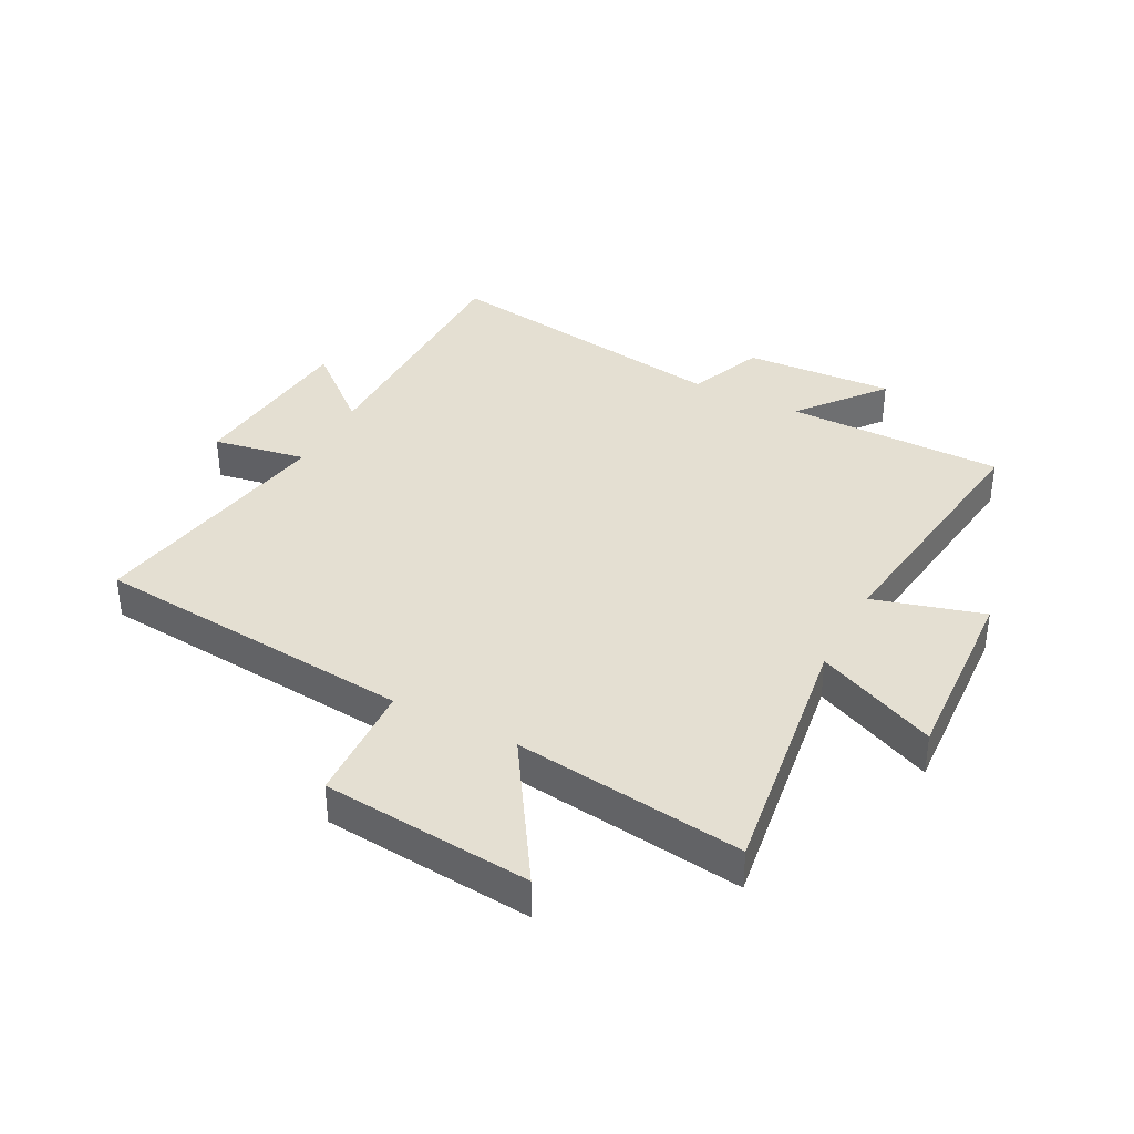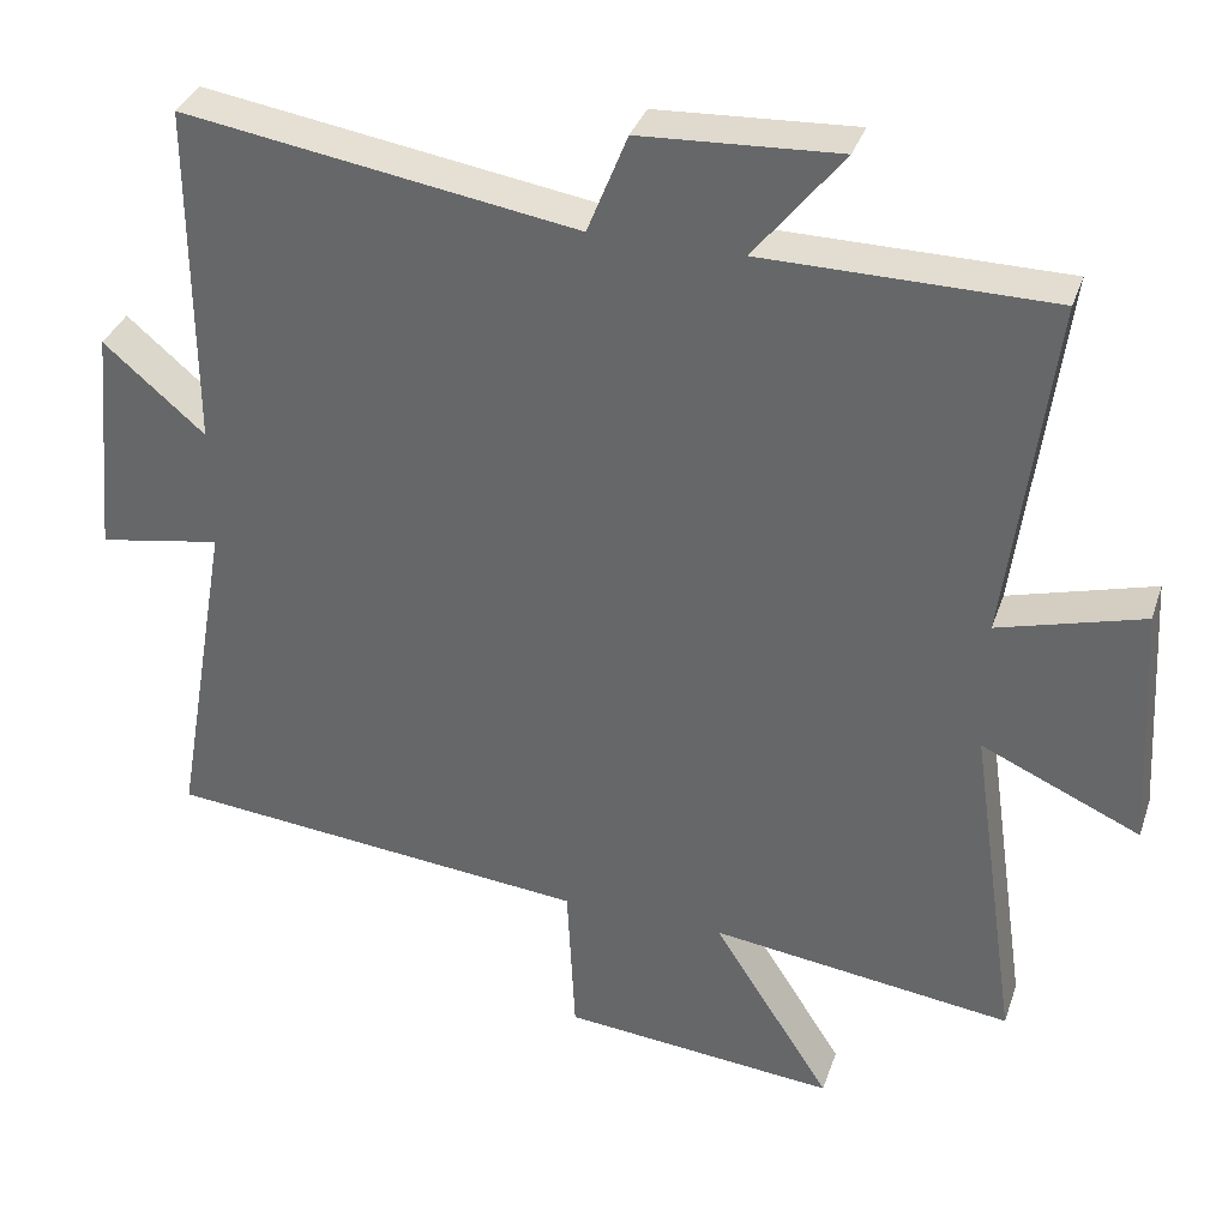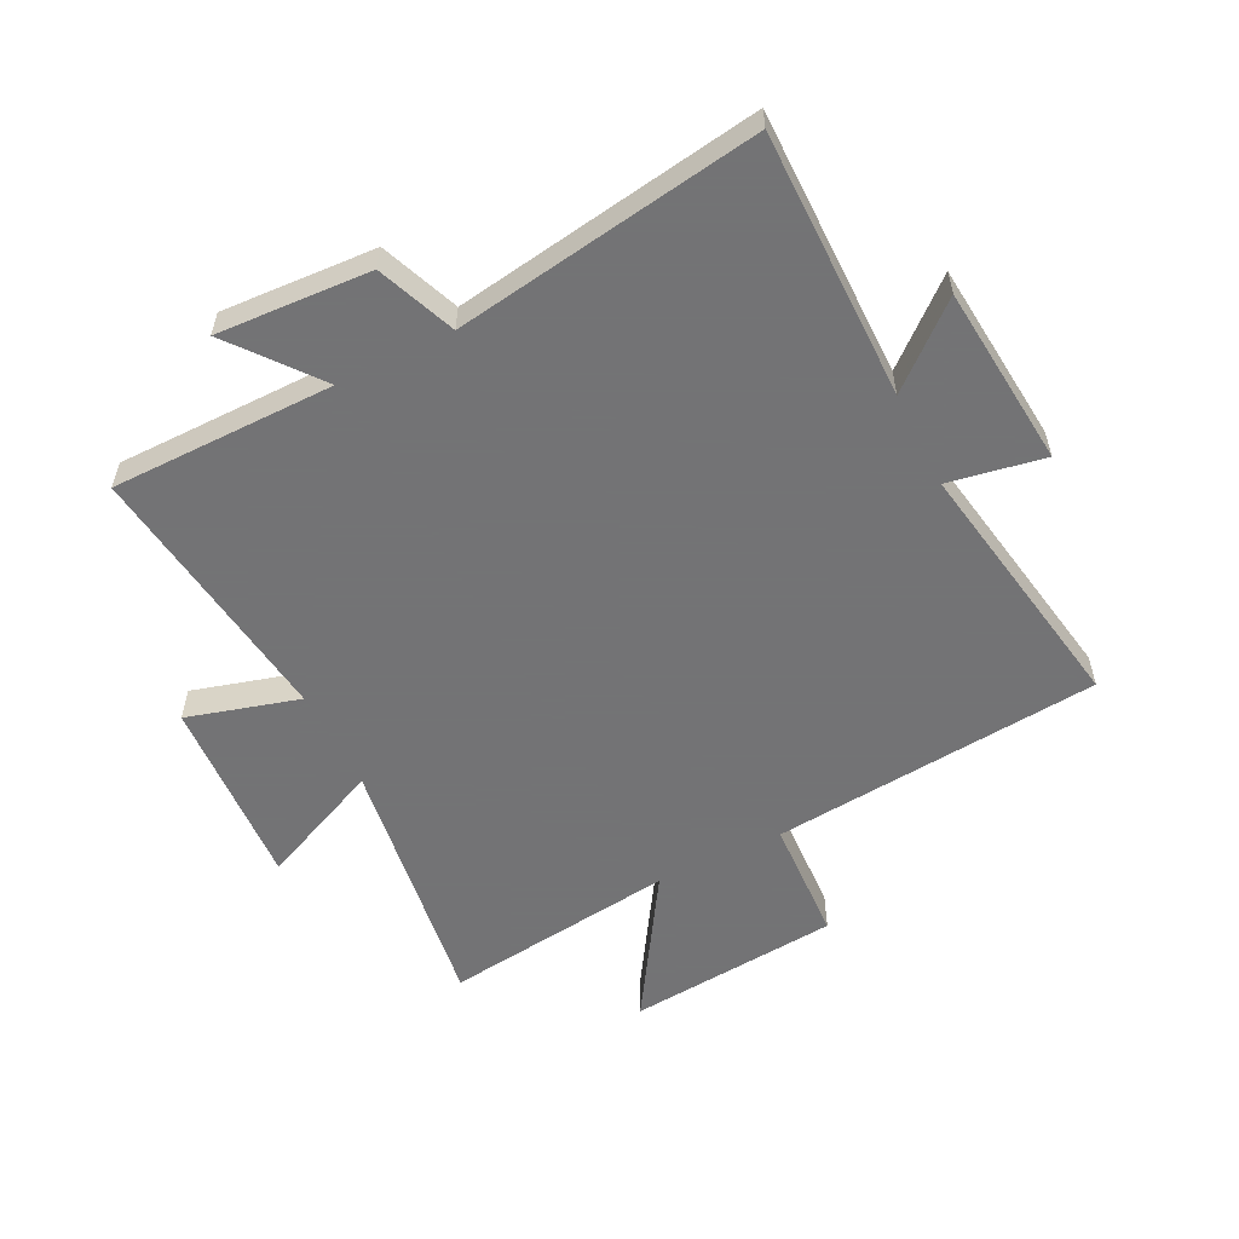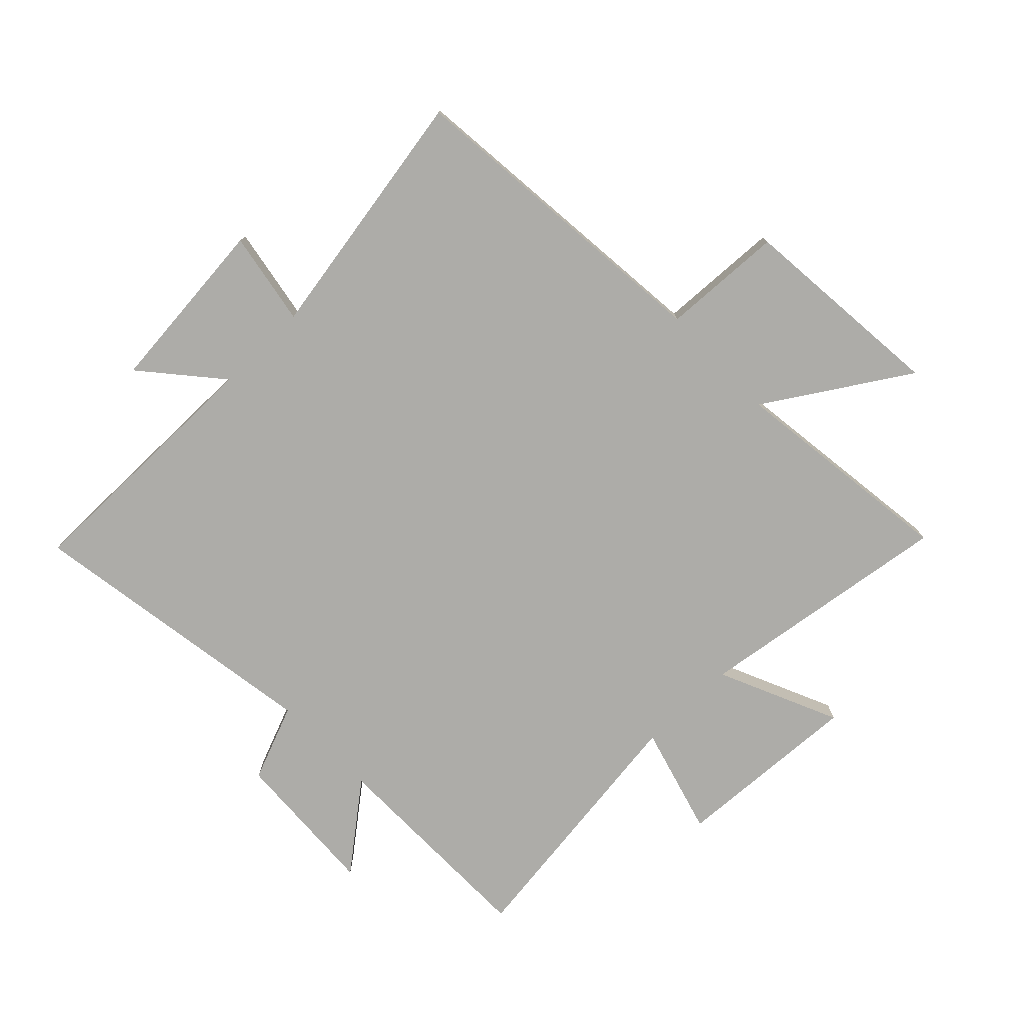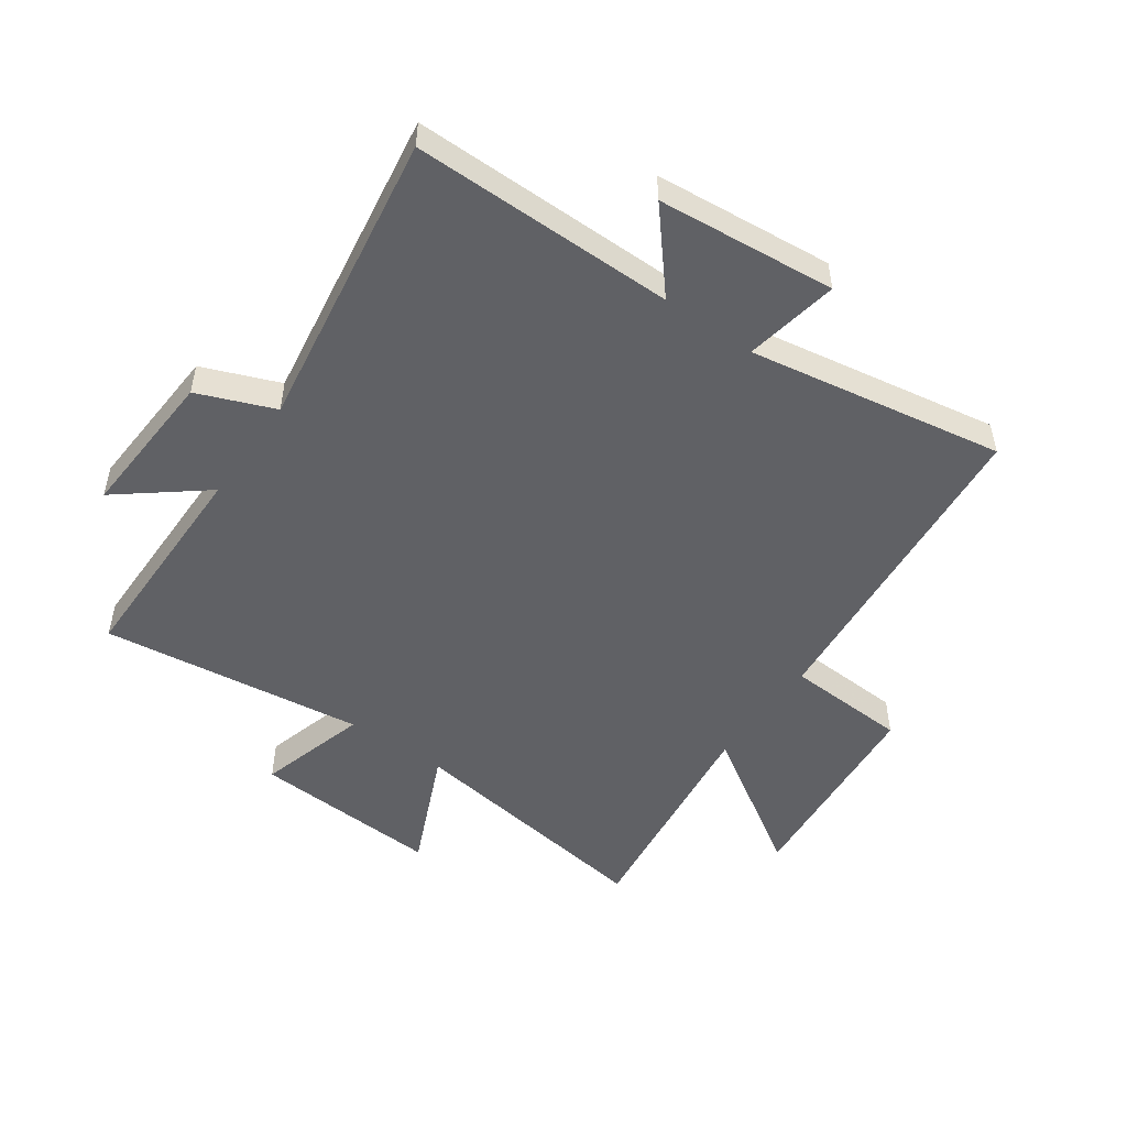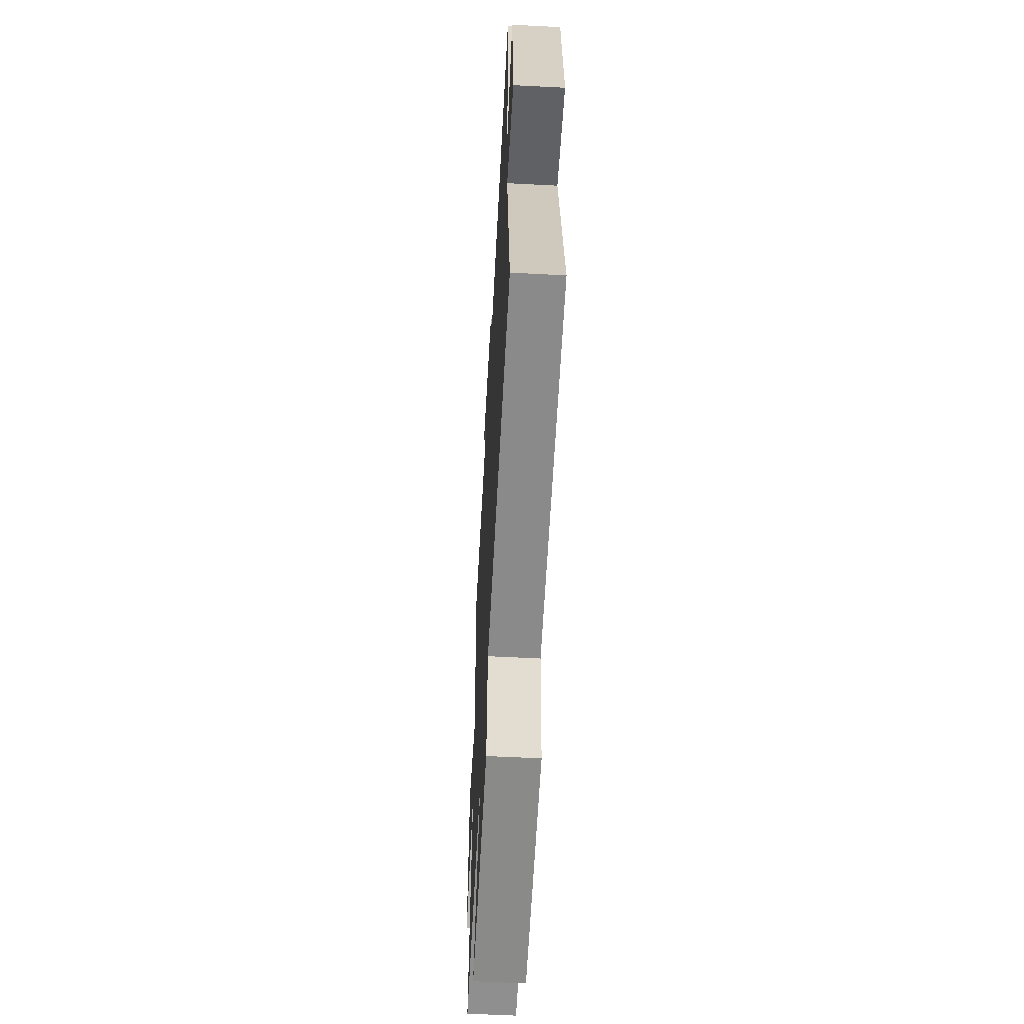
<metadata>
{"format":"obj","ext":"obj","renderer":"f3d","projection":"perspective","resolution":1024,"background":"white","views":[{"elev":37.1,"azim":-152.4,"up":"+Y"},{"elev":34.9,"azim":-162.4,"up":"+Z"},{"elev":-56.0,"azim":26.5,"up":"+Y"},{"elev":-76.6,"azim":134.0,"up":"+Y"},{"elev":-50.4,"azim":54.7,"up":"+Y"},{"elev":-58.1,"azim":86.9,"up":"+Z"}]}
</metadata>
<code>
v -0.557 0.07 0.498
v -0.19 0.07 0.5
v -0.303 0.07 0.642
v -0.051 0.07 0.628
v 0 0.07 0.5
v 0.501 0.07 0.578
v 0.5 0.07 0.138
v 0.629 0.07 0.248
v 0.657 0.07 -0.05
v 0.5 0.07 -0.022
v 0.574 0.07 -0.449
v 0.032 0.07 -0.5
v 0.022 0.07 -0.704
v -0.328 0.07 -0.736
v -0.178 0.07 -0.5
v -0.562 0.07 -0.549
v -0.5 0.07 -0.117
v -0.702 0.07 -0.207
v -0.684 0.07 0.109
v -0.5 0.07 0.057
v -0.557 0 0.498
v -0.19 0 0.5
v -0.303 0 0.642
v -0.051 0 0.628
v 0 0 0.5
v 0.501 0 0.578
v 0.5 0 0.138
v 0.629 0 0.248
v 0.657 0 -0.05
v 0.5 0 -0.022
v 0.574 0 -0.449
v 0.032 0 -0.5
v 0.022 0 -0.704
v -0.328 0 -0.736
v -0.178 0 -0.5
v -0.562 0 -0.549
v -0.5 0 -0.117
v -0.702 0 -0.207
v -0.684 0 0.109
v -0.5 0 0.057
f 17 18 19 20
f 15 16 17
f 15 17 20
f 12 13 14 15
f 20 1 2
f 15 20 2
f 12 15 2
f 11 12 2
f 10 11 2
f 7 8 9 10
f 5 6 7
f 10 2 3
f 7 10 3
f 5 7 3
f 3 4 5
f 40 39 38 37
f 37 36 35
f 40 37 35
f 35 34 33 32
f 22 21 40
f 22 40 35
f 22 35 32
f 22 32 31
f 22 31 30
f 30 29 28 27
f 27 26 25
f 23 22 30
f 23 30 27
f 23 27 25
f 25 24 23
f 1 21 22 2
f 2 22 23 3
f 3 23 24 4
f 4 24 25 5
f 5 25 26 6
f 6 26 27 7
f 7 27 28 8
f 8 28 29 9
f 9 29 30 10
f 10 30 31 11
f 11 31 32 12
f 12 32 33 13
f 13 33 34 14
f 14 34 35 15
f 15 35 36 16
f 16 36 37 17
f 17 37 38 18
f 18 38 39 19
f 19 39 40 20
f 20 40 21 1

</code>
